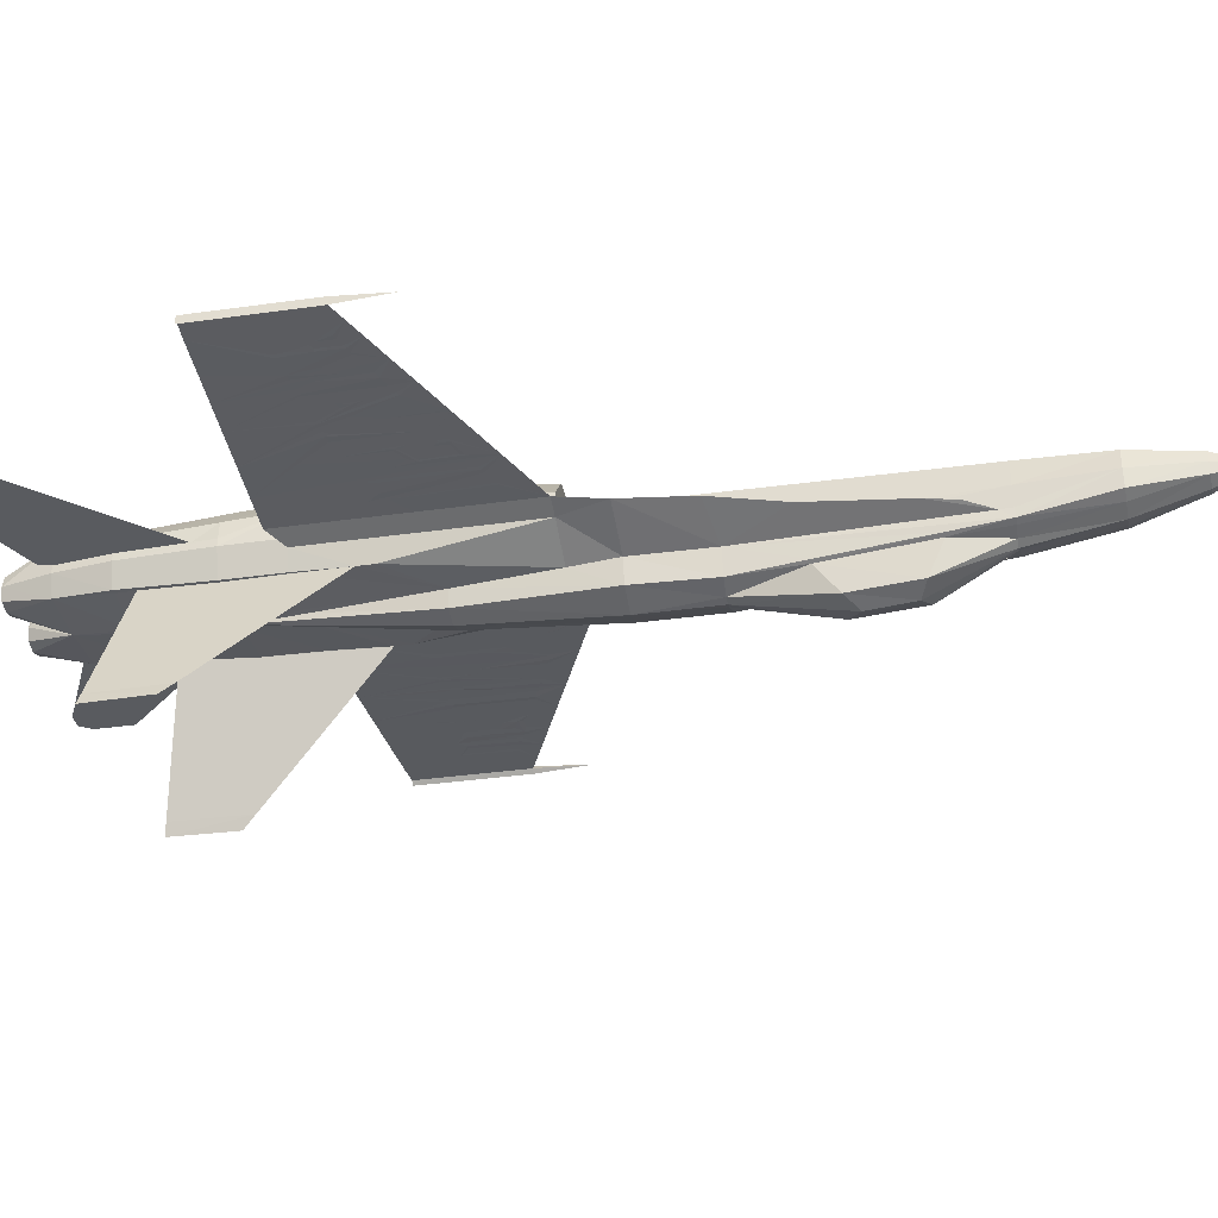
<metadata>
{"format":"obj","ext":"obj","renderer":"f3d","projection":"perspective","resolution":1024,"background":"white","views":[{"elev":-32.7,"azim":-78.7,"up":"+Z"}]}
</metadata>
<code>
o m1236
v -0.01581 -0.5509 0.01325
v -0.02983 -0.4899 0.005965
v -0.02758 -0.4904 -0.009728
v -0.01413 -0.5515 0.003163
v -0.02983 -0.4108 0.002042
v -0.02758 -0.4114 -0.01589
v -0.02702 -0.4125 -0.0243
v -0.02983 -0.1995 -0.008607
v -0.02871 -0.2001 -0.02262
v -0.02758 -0.4002 -0.01645
v -0.01357 -0.5509 0.02334
v -0.02534 -0.4899 0.02502
v -0.001242 -0.5509 0.02726
v -0.001242 -0.4899 0.03455
v -0.02478 -0.4108 0.0267
v -0.001242 -0.4585 0.03455
v -0.01413 -0.4108 0.03063
v -0.02198 -0.1995 0.03007
v -0.1072 0.03531 0.002603
v -0.1195 0.03755 0.003163
v -0.1212 -0.04315 0.003163
v -0.1105 -0.04708 0.003163
v -0.001242 -0.5868 0.01661
v -0.001242 -0.5509 -0.001321
v -0.1705 0.05437 0.004844
v -0.1789 0.05549 0.004844
v -0.1716 -0.01233 0.004844
v -0.1817 0.04372 0.005405
v -0.1856 -0.01849 0.005405
v -0.1722 -0.02298 0.004844
v -0.2142 -0.007285 0.005965
v -0.1918 -0.01569 0.005405
v -0.1868 0.05661 0.005405
v -0.1935 0.05717 0.005405
v -0.2204 0.05941 0.006526
v -0.2181 0.02971 0.006526
v -0.2103 0.02803 0.005965
v -0.2013 0.05773 0.005965
v -0.235 0.001122 0.006526
v -0.2198 -0.005043 0.006526
v -0.2277 0.06053 0.006526
v -0.2411 0.06221 0.007086
v -0.2579 0.01121 0.007647
v -0.2428 0.003924 0.007086
v -0.2467 0.05156 0.007086
v -0.2495 0.06333 0.007086
v -0.2691 0.06614 0.007647
v -0.2708 0.03755 0.007647
v -0.2703 0.01513 0.007647
v -0.2652 0.01401 0.007647
v -0.2753 0.03643 0.008207
v -0.2804 0.01962 0.008207
v -0.2753 0.01738 0.008207
v -0.2989 0.1205 0.008768
v -0.2753 0.0667 0.008207
v -0.2598 0.1222 0.007591
v -0.08027 0.01625 0.002042
v -0.08027 0.116 0.002042
v -0.08027 0.13 0.002042
v -0.0982 0.04596 0.002603
v -0.101 -0.05156 0.002603
v -0.08027 -0.08463 0.002042
v -0.2989 0.007848 0.008768
v -0.2848 0.02074 0.008207
v -0.2792 0.03923 0.008207
v -0.1354 -0.06131 0.003724
v 0.2661 0.01513 0.007647
v 0.2745 0.01794 0.008207
v 0.2734 0.06109 0.008207
v 0.265 0.05941 0.007647
v -0.05729 0.1698 -0.02262
v -0.06345 0.1698 -0.004684
v -0.0657 0.1698 0.002042
v -0.06233 0.2522 0.002042
v -0.05505 0.2522 -0.01926
v -0.05729 0.116 -0.02262
v -0.06345 0.116 -0.004684
v -0.0657 0.116 0.002042
v 0.2033 0.05997 0.005965
v 0.2173 0.008408 0.006526
v 0.2173 0.06109 0.006526
v -0.05729 0.06558 -0.02374
v -0.05729 0.05044 -0.02374
v -0.06345 0.01794 -0.004684
v -0.02198 -0.1278 0.03007
v -0.02983 -0.1278 -0.008607
v -0.007408 -0.1995 0.03567
v -0.005166 -0.1278 0.03679
v -0.06233 0.005045 0.02894
v -0.06233 0.116 0.02894
v -0.0657 0.005045 0.002042
v -0.0444 0.005045 0.04912
v -0.0444 0.116 0.04912
v -0.06289 0.1698 0.02502
v -0.06514 0.1698 0.009328
v -0.0444 0.1698 0.0452
v -0.06345 0.1911 0.009328
v -0.06121 0.2522 0.009328
v -0.0444 0.2522 0.03791
v -0.06009 0.2522 0.0211
v -0.02646 0.005045 0.04912
v -0.02646 0.116 0.04912
v -0.02646 0.1698 0.0452
v -0.02646 0.2522 0.03791
v -0.02198 -0.08575 0.03007
v -0.02983 -0.08463 -0.008607
v -0.004045 -0.08463 0.03735
v -0.01245 0.1698 0.03399
v -0.001242 0.2522 0.03791
v -0.001242 0.1698 0.03791
v -0.00965 0.116 0.03455
v -0.001242 0.116 0.03791
v -0.00965 0.005606 0.03455
v -0.001242 0.005045 0.03791
v -0.02983 -0.1278 -0.02262
v -0.0657 -0.08463 0.002042
v -0.06458 -0.08463 0.01661
v -0.0444 -0.08463 0.03791
v -0.03151 -0.08463 0.03791
v -0.003484 -0.06277 0.03735
v -0.07635 -0.1278 -0.003002
v -0.06962 -0.1922 -0.004684
v -0.06345 -0.08463 -0.004684
v -0.02646 -0.08463 -0.0243
v -0.01918 0.005045 -0.02654
v 0.2157 -0.005043 0.006526
v 0.2011 0.04652 0.005965
v 0.2016 -0.01065 0.005965
v 0.1837 -0.01737 0.005405
v 0.196 -0.01289 0.005405
v 0.1949 0.05941 0.005405
v 0.1899 0.05885 0.005405
v 0.1703 0.05605 0.004844
v 0.1747 0.02298 0.004844
v 0.1787 0.0241 0.005405
v 0.1832 0.05773 0.005405
v 0.168 -0.0241 0.004844
v 0.1753 -0.0213 0.004844
v 0.1624 0.05493 0.004844
v 0.154 0.05493 0.004284
v 0.1462 0.05437 0.004284
v 0.1193 0.051 0.003163
v 0.1198 0.006727 0.003163
v 0.1344 -0.03699 0.003724
v 0.1406 -0.03475 0.003724
v 0.1512 0.03699 0.004284
v 0.1484 -0.03139 0.004284
v 0.1607 -0.0269 0.004844
v 0.1153 -0.006725 0.003163
v 0.1058 -0.0482 0.003163
v 0.1265 -0.04091 0.003724
v 0.07778 0.13 0.002042
v 0.1109 0.05044 0.003163
v 0.1232 0.1281 0.003443
v -0.05169 0.3021 0.03119
v -0.001242 0.3021 0.03119
v -0.05505 0.3021 0.002042
v -0.05449 0.3021 0.009328
v -0.04832 0.3021 -0.01645
v 0.2964 0.1205 0.008768
v 0.2801 0.06894 0.008207
v 0.2812 0.02074 0.008207
v 0.2964 0.007848 0.008768
v 0.07778 -0.08463 0.002042
v 0.0974 -0.05156 0.002603
v 0.1103 0.003364 0.003163
v 0.07778 0.116 0.002042
v 0.07778 0.01625 0.002042
v 0.2748 -0.001288 0.008095
v 0.01165 -0.4108 0.03063
v 0.0223 -0.4108 0.0267
v 0.01949 -0.1995 0.03007
v 0.004923 -0.1995 0.03567
v 0.009407 0.116 -0.02598
v 0.05312 0.116 -0.02262
v 0.0548 0.06558 -0.02374
v 0.0548 0.05044 -0.02374
v 0.01669 0.005045 -0.02654
v 0.006044 0.1698 -0.02598
v 0.052 0.1698 -0.02262
v 0.00156 0.2522 -0.02262
v 0.04808 0.2522 -0.01926
v 0.0492 0.2343 -0.01982
v 0.01837 -0.4119 -0.02654
v 0.006604 -0.4114 -0.03046
v 0.02005 -0.3609 -0.03159
v 0.02454 -0.4125 -0.0243
v 0.0251 -0.4904 -0.009728
v 0.01389 -0.4904 -0.01421
v 0.0548 0.1698 -0.02262
v 0.0548 0.116 -0.02262
v -0.1179 0.1284 0.003219
v -0.05561 0.116 -0.02262
v -0.05449 0.1698 -0.02262
v 0.052 0.3021 0.009328
v 0.0492 0.3021 0.03119
v 0.05761 0.2522 0.0211
v 0.05873 0.2522 0.009328
v 0.276 0.1214 0.008151
v 0.06097 0.116 -0.004684
v -0.01638 -0.4904 -0.01421
v -0.02254 -0.3609 -0.03159
v -0.009089 -0.4114 -0.03046
v -0.02086 -0.4119 -0.02654
v 0.04584 0.3021 -0.01645
v 0.05256 0.3021 0.002042
v 0.05985 0.2522 0.002042
v 0.05256 0.2522 -0.01926
v -0.008529 0.1698 -0.02598
v -0.05169 0.2343 -0.01982
v -0.05056 0.2522 -0.01926
v -0.004045 0.2522 -0.02262
v -0.01189 0.116 -0.02598
v 0.02398 0.2522 0.03791
v 0.04191 0.2522 0.03791
v 0.06097 0.01794 -0.004684
v 0.06097 -0.08463 -0.004684
v 0.01165 -0.5515 0.003163
v 0.02734 -0.4899 0.005965
v 0.01333 -0.5509 0.01325
v 0.0251 -0.4114 -0.01589
v 0.02734 -0.4108 0.002042
v 0.0251 -0.4002 -0.01645
v 0.02622 -0.2001 -0.02262
v 0.02734 -0.1995 -0.008607
v 0.02286 -0.4899 0.02502
v 0.01109 -0.5509 0.02334
v 0.06321 0.116 0.002042
v 0.06321 0.005045 0.002042
v 0.02398 -0.08463 -0.0243
v 0.02734 -0.08463 -0.008607
v 0.02734 -0.1278 -0.008607
v 0.02734 -0.1278 -0.02262
v 0.06321 -0.08463 0.002042
v 0.07386 -0.1278 -0.003002
v 0.06714 -0.1922 -0.004684
v 0.007165 0.005606 0.03455
v 0.000999 -0.06277 0.03735
v 0.00156 -0.08463 0.03735
v 0.01949 -0.08575 0.03007
v 0.06321 0.1698 0.002042
v 0.06097 0.1698 -0.004684
v 0.02398 0.005045 0.04912
v 0.02902 -0.08463 0.03791
v 0.04191 0.005045 0.04912
v 0.04191 -0.08463 0.03791
v 0.01949 -0.1278 0.03007
v 0.002681 -0.1278 0.03679
v 0.05985 0.116 0.02894
v 0.05985 0.005045 0.02894
v 0.04191 0.116 0.04912
v 0.06265 0.1698 0.009328
v 0.06041 0.1698 0.02502
v 0.04191 0.1698 0.0452
v 0.06097 0.1911 0.009328
v 0.02398 0.116 0.04912
v 0.02398 0.1698 0.0452
v 0.009967 0.1698 0.03399
v 0.007165 0.116 0.03455
v 0.06209 -0.08463 0.01661
v 0.1296 -0.06272 0.003611
v 0.1814 -0.0408 0.005237
v 0.1686 0.1261 0.004844
v 0.2143 -0.02685 0.006246
v 0.209 0.1243 0.006078
v 0.2475 -0.01283 0.007254
v 0.2452 0.1227 0.007198
v 0.2241 0.06165 0.006526
v 0.233 0.06221 0.007086
v 0.2515 0.06614 0.007647
v 0.2594 0.0667 0.007647
v 0.2577 0.01177 0.007647
v 0.2504 0.008408 0.007086
v 0.233 0.001683 0.007086
v 0.2229 -0.002241 0.006526
v -0.1904 -0.03805 0.005405
v -0.1555 0.1267 0.00434
v -0.2272 -0.02247 0.006582
v -0.197 0.1249 0.005629
v -0.2542 -0.01104 0.007367
v -0.2289 0.1235 0.006638
v -0.2806 0.000113 0.008207
v -0.129 -0.03979 0.003724
v -0.1397 -0.03587 0.003724
v -0.1571 -0.02914 0.004284
v -0.166 -0.02578 0.004844
v -0.129 0.04988 0.003724
v -0.1346 0.05044 0.003724
v -0.1537 0.05212 0.004284
v -0.1632 0.05325 0.004844
v 0.04191 -0.3469 -0.01085
v 0.05256 -0.2567 -0.009167
v 0.03631 -0.375 -0.01197
v -0.001242 -0.4899 -0.01926
v -0.001242 -0.4108 -0.03383
v -0.001242 0.3021 -0.01926
v -0.09877 0.1799 -0.1342
v -0.09708 0.2505 -0.1342
v -0.1627 0.2942 0.009328
v -0.05841 0.3133 0.009328
v -0.1627 0.3632 0.009328
v 0.1602 0.2942 0.009328
v 0.05593 0.3133 0.009328
v 0.1602 0.3632 0.009328
v 0.09628 0.1799 -0.1342
v 0.0946 0.2505 -0.1342
v -0.0444 -0.3469 -0.01085
v -0.05505 -0.2567 -0.009167
v -0.03879 -0.375 -0.01197
v 0.2325 0.01009 0.006526
v 0.233 0.03531 0.007086
v 0.2431 0.0269 0.007086
v 0.2437 0.01457 0.007086
v 0.251 0.05773 0.007086
v 0.2493 0.03699 0.007086
v 0.2386 0.04484 0.007086
v 0.2386 0.05661 0.007086
v -0.1565 -0.01962 0.004284
v -0.1447 -0.006164 0.004284
v -0.1559 0.01177 0.004284
v -0.1453 -0.02466 0.004284
v -0.1386 -0.00112 0.003724
v -0.1486 0.01682 0.004284
v -0.1352 0.03979 0.003724
v -0.1481 0.04204 0.004284
v -0.001242 0.2522 -0.02262
v -0.3202 0.1194 0.01325
v -0.3168 0.1194 0.009328
v -0.3202 0.1194 0.005965
v -0.3202 0.01569 0.01325
v -0.3168 0.01569 0.009328
v -0.3202 0.01569 0.005965
v -0.3202 -0.03475 0.009328
v -0.006847 0.116 -0.02654
v -0.001242 0.1698 -0.02654
v -0.001242 -0.4108 0.03511
v -0.001242 -0.1995 0.03791
v -0.001242 -0.1278 0.03791
v -0.001242 -0.08463 0.03791
v 0.3177 0.1194 0.005965
v 0.3143 0.1194 0.009328
v 0.3177 0.1194 0.01325
v 0.3143 0.01569 0.009328
v 0.3177 0.01569 0.01325
v 0.3177 0.01569 0.005965
v 0.3177 -0.03475 0.009328
v 0.005483 -0.1995 -0.05288
v 0.02286 -0.2006 -0.04672
v 0.02342 -0.264 -0.03999
v 0.02005 -0.264 -0.04167
v -0.001242 0.005045 -0.04784
v -0.01694 0.005045 -0.04224
v -0.001242 -0.1278 -0.05513
v -0.02702 -0.1283 -0.0456
v -0.02534 -0.2006 -0.04672
v -0.02254 -0.264 -0.04167
v -0.0259 -0.264 -0.03999
v -0.007968 -0.1995 -0.05288
v 0.02454 -0.1283 -0.0456
v 0.01445 0.005045 -0.04224
v 0.004362 0.116 -0.02654
v -0.1767 0.3632 0.009328
v -0.184 0.3525 0.009328
v -0.184 0.3167 0.009328
v -0.1016 0.2522 -0.1448
v -0.1032 0.1911 -0.1448
v 0.09908 0.2522 -0.1448
v 0.1008 0.1911 -0.1448
v 0.1742 0.3632 0.009328
v 0.1815 0.3525 0.009328
v 0.1815 0.3167 0.009328
v 0.02398 -0.3598 -0.02991
v -0.02646 -0.3598 -0.02991
v -0.001242 -0.1995 -0.05513
v -0.0444 0.3453 0.002042
v -0.02983 0.3453 0.01661
v -0.01581 0.3453 0.002042
v -0.01918 0.3453 0.01325
v -0.04047 0.3453 0.01325
v -0.04047 0.3453 -0.008607
v -0.02983 0.3453 -0.01197
v -0.01918 0.3453 -0.008607
v 0.01333 0.3453 0.002042
v 0.02734 0.3453 -0.01197
v 0.01669 0.3453 -0.008607
v 0.03799 0.3453 -0.008607
v 0.04191 0.3453 0.002042
v 0.03799 0.3453 0.01325
v 0.02734 0.3453 0.01661
v 0.01669 0.3453 0.01325
v -0.001242 -0.2965 -0.07306
v 0.01669 -0.2847 -0.06746
v 0.01669 -0.3464 -0.06241
v -0.001242 -0.3391 -0.06914
v -0.01918 -0.3464 -0.06241
v -0.01918 -0.2847 -0.06746
f 1 2 3
f 2 5 6
f 5 8 9
f 11 12 2
f 13 14 12
f 12 15 5
f 14 16 17
f 15 18 8
f 19 20 21
f 23 4 24
f 23 1 4
f 23 11 1
f 23 13 11
f 25 26 27
f 28 29 30
f 31 32 33
f 35 36 37
f 39 40 41
f 43 44 45
f 46 47 48
f 51 52 53
f 54 55 47
f 57 59 58
f 63 64 65
f 62 61 22
f 67 69 68
f 71 72 73
f 76 77 78
f 79 81 80
f 82 83 84
f 18 85 86
f 85 18 87
f 89 90 78
f 92 93 90
f 90 94 95
f 93 96 94
f 95 97 98
f 96 99 100
f 92 101 102
f 93 102 103
f 96 103 104
f 85 105 106
f 105 85 88
f 103 108 104
f 108 109 104
f 108 110 109
f 111 112 110
f 108 103 102
f 112 111 113
f 111 102 101
f 9 8 115
f 116 117 89
f 117 118 92
f 118 119 101
f 119 105 113
f 105 107 120
f 120 114 113
f 83 125 124
f 123 83 124
f 123 116 91
f 84 123 91
f 8 86 115
f 115 86 124
f 124 86 106
f 106 123 124
f 84 91 78
f 84 83 123
f 126 128 127
f 129 131 130
f 133 135 134
f 137 139 138
f 141 143 142
f 146 148 147
f 149 151 150
f 152 142 153
f 100 99 155
f 155 99 104
f 157 74 98
f 75 74 157
f 160 162 161
f 164 166 165
f 163 68 162
f 170 171 172
f 174 175 176
f 179 180 175
f 181 182 183
f 184 185 186
f 187 188 189
f 180 190 191
f 175 191 176
f 98 100 155
f 82 76 193
f 193 76 71
f 195 196 197
f 160 169 163
f 201 3 7
f 202 203 204
f 205 206 207
f 209 194 210
f 213 193 194
f 125 83 82
f 195 198 207
f 87 18 15
f 156 109 214
f 196 215 197
f 217 177 216
f 218 188 219
f 188 187 221
f 221 223 224
f 220 219 226
f 227 226 14
f 219 222 171
f 226 171 170
f 222 225 172
f 200 228 229
f 24 218 23
f 218 220 23
f 220 227 23
f 227 13 23
f 230 217 231
f 231 232 230
f 230 232 233
f 233 232 225
f 229 217 216
f 229 234 217
f 230 177 217
f 230 178 177
f 237 114 238
f 237 238 239
f 208 207 241
f 243 237 240
f 190 242 241
f 245 243 244
f 191 200 216
f 225 232 247
f 248 173 172
f 229 228 249
f 250 249 251
f 228 241 252
f 249 253 254
f 241 207 198
f 253 197 215
f 251 256 243
f 254 257 256
f 215 214 257
f 232 231 240
f 239 248 247
f 214 258 257
f 214 109 258
f 109 110 258
f 258 110 112
f 259 256 257
f 114 237 259
f 237 243 256
f 233 225 224
f 229 250 260
f 250 245 246
f 261 168 164
f 262 154 261
f 264 263 262
f 266 265 264
f 169 267 266
f 142 154 141
f 141 154 140
f 140 263 139
f 139 263 133
f 133 263 136
f 136 263 132
f 132 265 131
f 131 265 79
f 79 265 81
f 81 265 268
f 268 265 269
f 269 267 270
f 270 199 271
f 271 160 161
f 68 169 67
f 67 169 272
f 272 266 273
f 273 266 274
f 274 264 275
f 275 264 126
f 126 264 128
f 128 264 130
f 130 262 129
f 129 262 138
f 138 262 137
f 137 262 148
f 148 262 147
f 147 261 145
f 145 261 144
f 144 261 151
f 151 261 150
f 150 164 165
f 66 276 277
f 276 278 279
f 278 280 281
f 280 282 56
f 282 63 54
f 22 21 66
f 21 283 66
f 283 284 66
f 284 285 66
f 285 286 66
f 286 30 276
f 30 29 276
f 29 32 276
f 32 31 276
f 31 40 278
f 40 39 278
f 39 44 280
f 44 43 280
f 43 50 280
f 50 49 282
f 49 53 282
f 53 52 282
f 52 64 63
f 287 60 59
f 288 287 59
f 289 288 192
f 290 289 192
f 25 290 192
f 26 25 192
f 33 26 277
f 34 33 277
f 38 34 279
f 35 38 279
f 41 35 279
f 42 41 281
f 46 42 281
f 47 46 56
f 223 187 224
f 223 221 187
f 294 185 184
f 294 295 185
f 24 294 189
f 189 188 218
f 212 211 159
f 211 75 159
f 198 197 253
f 253 252 255
f 194 71 75
f 75 211 210
f 97 94 100
f 97 95 94
f 183 208 190
f 183 182 208
f 296 205 182
f 205 208 182
f 9 7 10
f 7 6 10
f 275 311 310
f 310 311 312
f 310 312 313
f 275 310 274
f 272 314 271
f 314 315 316
f 314 316 317
f 271 314 270
f 318 286 285
f 318 319 286
f 319 320 286
f 320 289 290
f 318 321 319
f 284 283 322
f 283 287 322
f 287 323 322
f 287 324 323
f 324 325 323
f 287 288 324
f 201 204 203
f 203 295 294
f 4 201 294
f 4 3 201
f 326 212 296
f 327 328 329
f 328 327 330
f 329 328 331
f 333 331 330
f 332 331 333
f 333 330 332
f 327 329 332
f 125 213 334
f 213 209 335
f 296 181 326
f 16 336 17
f 87 337 338
f 88 338 339
f 335 209 212
f 340 341 342
f 343 344 342
f 345 343 341
f 344 343 346
f 346 343 345
f 345 344 346
f 344 345 340
f 107 339 120
f 120 339 114
f 170 173 337
f 347 348 349
f 351 352 335
f 353 354 352
f 355 9 115
f 356 357 355
f 336 337 87
f 359 233 224
f 351 360 359
f 335 360 351
f 326 181 179
f 361 335 179
f 361 174 178
f 201 7 204
f 184 187 189
f 349 372 186
f 372 187 184
f 356 202 373
f 170 336 16
f 202 204 7
f 248 338 337
f 239 339 338
f 238 339 239
f 114 339 238
f 335 361 360
f 361 178 360
f 360 178 230
f 230 233 359
f 353 347 374
f 353 359 348
f 374 358 353
f 358 355 354
f 354 124 125
f 354 115 124
f 352 334 335
f 352 125 334
f 9 357 373
f 9 355 357
f 143 151 149
f 143 149 166
f 166 150 165
f 143 153 142
f 140 148 146
f 140 146 141
f 141 147 145
f 132 129 135
f 135 129 134
f 134 138 139
f 132 135 136
f 134 139 133
f 80 268 275
f 80 275 126
f 80 127 79
f 79 127 131
f 131 128 130
f 273 310 313
f 273 312 315
f 315 311 316
f 316 269 317
f 317 270 314
f 161 68 69
f 161 70 271
f 271 67 272
f 48 51 53
f 48 47 55
f 65 64 52
f 42 45 44
f 42 46 45
f 46 50 43
f 34 37 40
f 287 283 21
f 60 287 20
f 60 19 22
f 349 348 224
f 187 372 349
f 325 324 288
f 323 325 289
f 322 323 320
f 284 322 319
f 285 284 321
f 33 32 29
f 26 33 28
f 27 26 28
f 27 30 286
f 290 25 27
f 36 35 41
f 34 38 37
f 36 41 40
f 37 36 40
f 157 375 159
f 375 157 158
f 156 376 155
f 156 377 378
f 156 378 376
f 376 379 155
f 155 379 375
f 159 375 380
f 159 380 381
f 296 381 382
f 296 382 377
f 296 156 383
f 384 205 296
f 383 385 296
f 385 384 296
f 384 386 205
f 296 159 381
f 377 156 296
f 386 387 205
f 205 387 206
f 387 388 196
f 196 388 389
f 389 390 156
f 390 383 156
f 196 389 156
f 196 195 206
f 106 105 119
f 217 234 260
f 381 380 375
f 385 383 390
f 391 392 393
f 392 350 186
f 374 392 391
f 392 374 347
f 347 350 392
f 394 393 295
f 395 203 202
f 395 295 203
f 295 395 394
f 396 356 358
f 358 374 396
f 391 396 374
f 395 202 356
f 394 395 396
f 185 295 393
f 186 185 393
f 121 115 9
f 122 9 115
f 115 121 123
f 115 123 124
f 123 121 62
f 77 57 58
f 84 57 58
f 84 62 57
f 123 62 57
f 77 58 59
f 152 167 200
f 216 168 164
f 217 168 164
f 200 167 168
f 216 167 168
f 235 217 164
f 217 233 230
f 233 217 235
f 235 224 233
f 236 233 224
f 223 291 292
f 224 292 291
f 292 224 236
f 291 223 293
f 297 210 194
f 298 194 210
f 297 82 194
f 194 82 193
f 299 97 98
f 299 98 300
f 300 301 299
f 300 98 158
f 255 302 198
f 198 302 303
f 302 304 303
f 198 303 195
f 305 180 183
f 306 183 180
f 305 180 176
f 180 175 176
f 10 308 307
f 9 307 308
f 308 122 9
f 10 307 309
f 63 331 328
f 54 328 331
f 301 363 362
f 299 363 364
f 365 297 366
f 298 366 297
f 367 368 305
f 306 305 368
f 304 369 370
f 302 371 370
f 163 343 341
f 160 341 343
f 1 3 4
f 2 6 7
f 2 7 3
f 5 9 10
f 5 10 6
f 11 2 1
f 13 12 11
f 12 5 2
f 14 17 15
f 14 15 12
f 15 8 5
f 19 21 22
f 31 33 34
f 35 37 38
f 39 41 42
f 46 48 49
f 46 49 50
f 54 47 56
f 57 59 60
f 57 60 61
f 57 61 62
f 63 65 55
f 63 55 54
f 62 22 66
f 67 70 69
f 71 73 74
f 71 74 75
f 76 78 73
f 76 73 72
f 76 72 71
f 82 84 77
f 82 77 76
f 18 86 8
f 85 87 88
f 89 78 91
f 92 90 89
f 90 95 73
f 90 73 78
f 93 94 90
f 95 98 74
f 95 74 73
f 96 100 94
f 92 102 93
f 93 103 96
f 96 104 99
f 85 106 86
f 105 88 107
f 111 110 108
f 108 102 111
f 112 113 114
f 111 101 113
f 116 89 91
f 117 92 89
f 118 101 92
f 119 113 101
f 105 120 113
f 84 78 77
f 129 132 131
f 133 136 135
f 137 140 139
f 141 144 143
f 141 145 144
f 152 154 142
f 155 104 109
f 155 109 156
f 157 98 158
f 75 157 159
f 160 163 162
f 164 153 166
f 164 152 153
f 164 167 152
f 164 168 167
f 163 169 68
f 170 172 173
f 174 176 177
f 174 177 178
f 179 175 174
f 181 183 180
f 181 180 179
f 180 191 175
f 59 57 62
f 59 62 66
f 59 66 192
f 98 155 158
f 193 71 194
f 195 197 198
f 160 199 169
f 205 207 208
f 209 210 211
f 209 211 212
f 213 194 209
f 125 82 193
f 125 193 213
f 195 207 206
f 87 15 17
f 156 214 215
f 156 215 196
f 218 219 220
f 188 221 222
f 188 222 219
f 221 224 225
f 221 225 222
f 220 226 227
f 227 14 13
f 219 171 226
f 226 170 16
f 226 16 14
f 222 172 171
f 200 229 216
f 237 239 240
f 208 241 242
f 208 242 190
f 243 240 244
f 190 241 228
f 190 228 200
f 190 200 191
f 245 244 246
f 191 216 177
f 191 177 176
f 225 247 172
f 248 172 247
f 229 249 250
f 250 251 245
f 228 252 253
f 228 253 249
f 249 254 251
f 241 198 255
f 241 255 252
f 253 215 254
f 251 243 245
f 254 256 251
f 215 257 254
f 232 240 247
f 239 247 240
f 258 112 259
f 259 257 258
f 114 259 112
f 237 256 259
f 229 260 234
f 250 246 260
f 261 167 168
f 261 152 167
f 261 154 152
f 262 263 154
f 264 265 263
f 266 267 265
f 169 199 267
f 140 154 263
f 132 263 265
f 269 265 267
f 270 267 199
f 271 199 160
f 272 169 266
f 274 266 264
f 130 264 262
f 147 262 261
f 150 261 164
f 66 277 192
f 276 279 277
f 278 281 279
f 280 56 281
f 282 54 56
f 286 276 66
f 31 278 276
f 39 280 278
f 50 282 280
f 52 63 282
f 288 59 192
f 26 192 277
f 34 277 279
f 41 279 281
f 46 281 56
f 294 184 189
f 24 189 218
f 212 159 296
f 198 253 255
f 194 75 210
f 97 100 98
f 183 190 180
f 296 182 181
f 275 269 311
f 275 268 269
f 272 315 314
f 272 273 315
f 320 290 286
f 201 203 294
f 4 294 24
f 328 330 331
f 329 331 332
f 327 332 330
f 213 335 334
f 87 338 88
f 88 339 107
f 335 212 326
f 343 342 341
f 345 341 340
f 344 340 342
f 170 337 336
f 347 349 350
f 353 352 351
f 355 115 354
f 356 355 358
f 336 87 17
f 359 224 348
f 351 359 353
f 326 179 335
f 361 179 174
f 349 186 350
f 372 184 186
f 356 373 357
f 202 7 373
f 248 337 173
f 239 338 248
f 360 230 359
f 353 348 347
f 358 354 353
f 354 125 352
f 9 373 7
f 143 144 151
f 166 149 150
f 143 166 153
f 140 137 148
f 141 146 147
f 134 129 138
f 80 81 268
f 80 126 127
f 131 127 128
f 273 274 310
f 273 313 312
f 315 312 311
f 316 311 269
f 317 269 270
f 161 162 68
f 161 69 70
f 271 70 67
f 48 53 49
f 48 55 65
f 48 65 51
f 65 52 51
f 42 44 39
f 46 43 45
f 34 40 31
f 287 21 20
f 60 20 19
f 60 22 61
f 187 349 224
f 325 288 289
f 323 289 320
f 322 320 319
f 284 319 321
f 285 321 318
f 33 29 28
f 27 28 30
f 290 27 286
f 375 158 155
f 196 206 387
f 106 119 118
f 106 118 117
f 106 117 116
f 106 116 123
f 217 260 246
f 217 246 244
f 217 244 240
f 217 240 231
f 381 375 379
f 381 379 376
f 381 376 378
f 381 378 377
f 381 377 382
f 385 390 389
f 385 389 388
f 385 388 387
f 385 387 386
f 385 386 384
f 391 393 394
f 392 186 393
f 395 356 396
f 394 396 391
f 121 9 122
f 122 115 121
f 77 84 57
f 84 58 77
f 84 123 62
f 123 57 84
f 216 164 217
f 217 216 168
f 200 168 216
f 216 200 167
f 235 236 224
f 236 235 233
f 223 292 224
f 224 291 223
f 297 298 210
f 298 297 194
f 305 183 306
f 306 180 305
f 10 9 308
f 9 10 307
f 63 328 54
f 54 331 63
f 301 364 363
f 301 299 364
f 299 362 363
f 299 301 362
f 365 298 297
f 298 365 366
f 367 305 306
f 306 368 367
f 304 370 371
f 304 371 302
f 302 370 369
f 302 369 304
f 163 341 160
f 160 343 163

</code>
